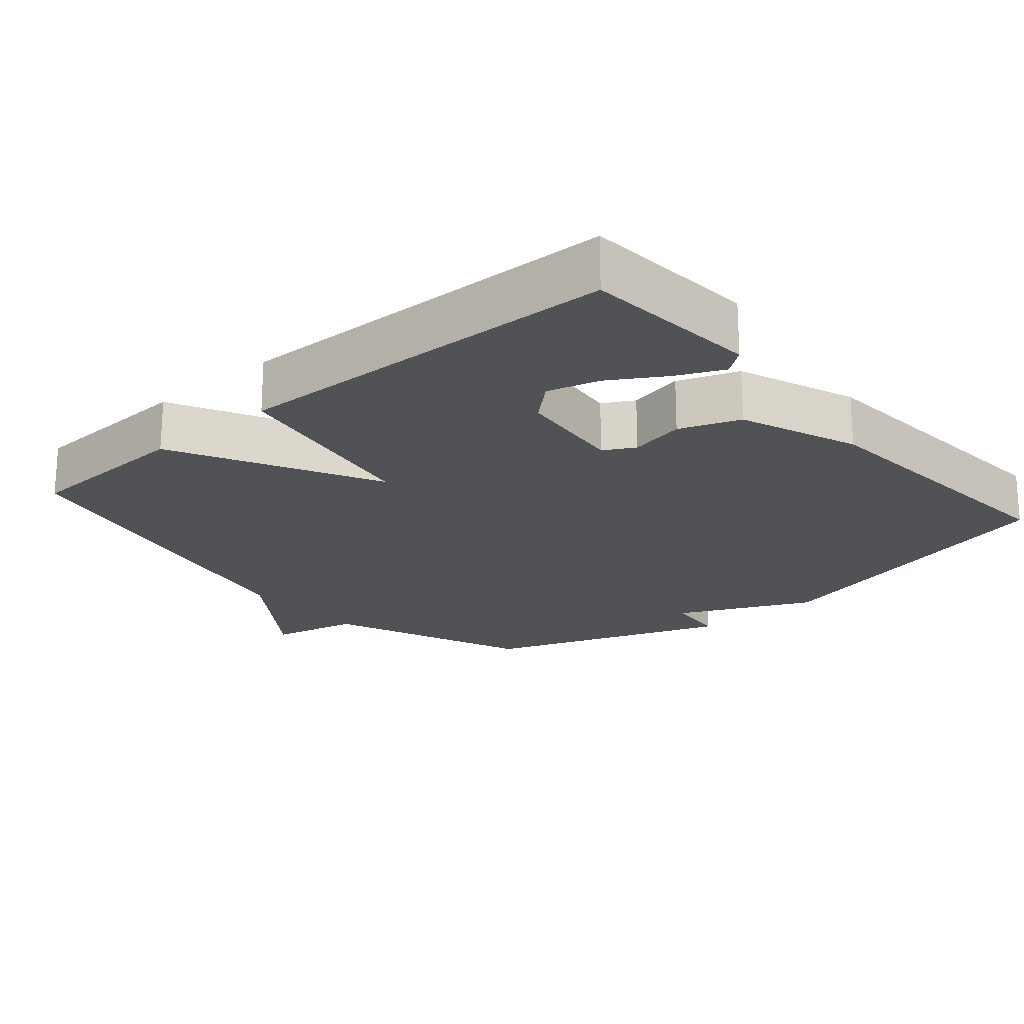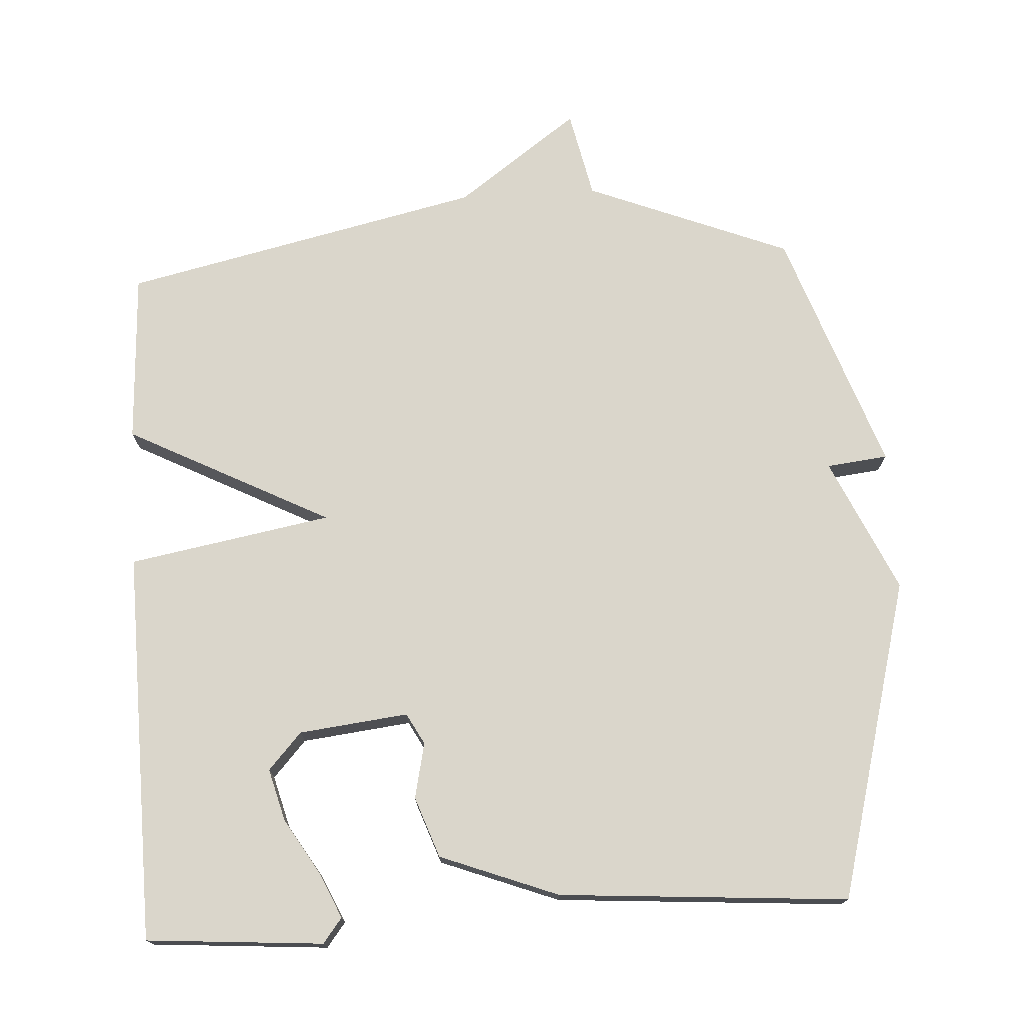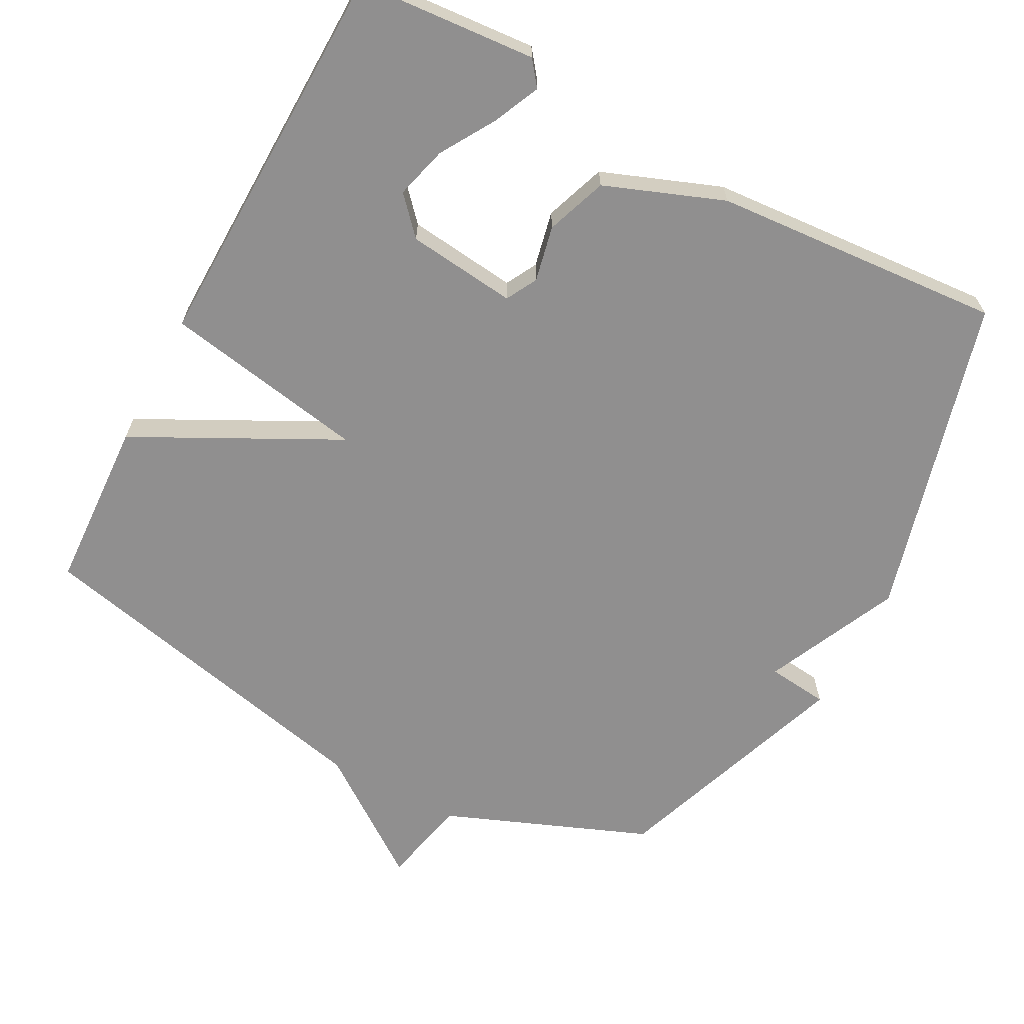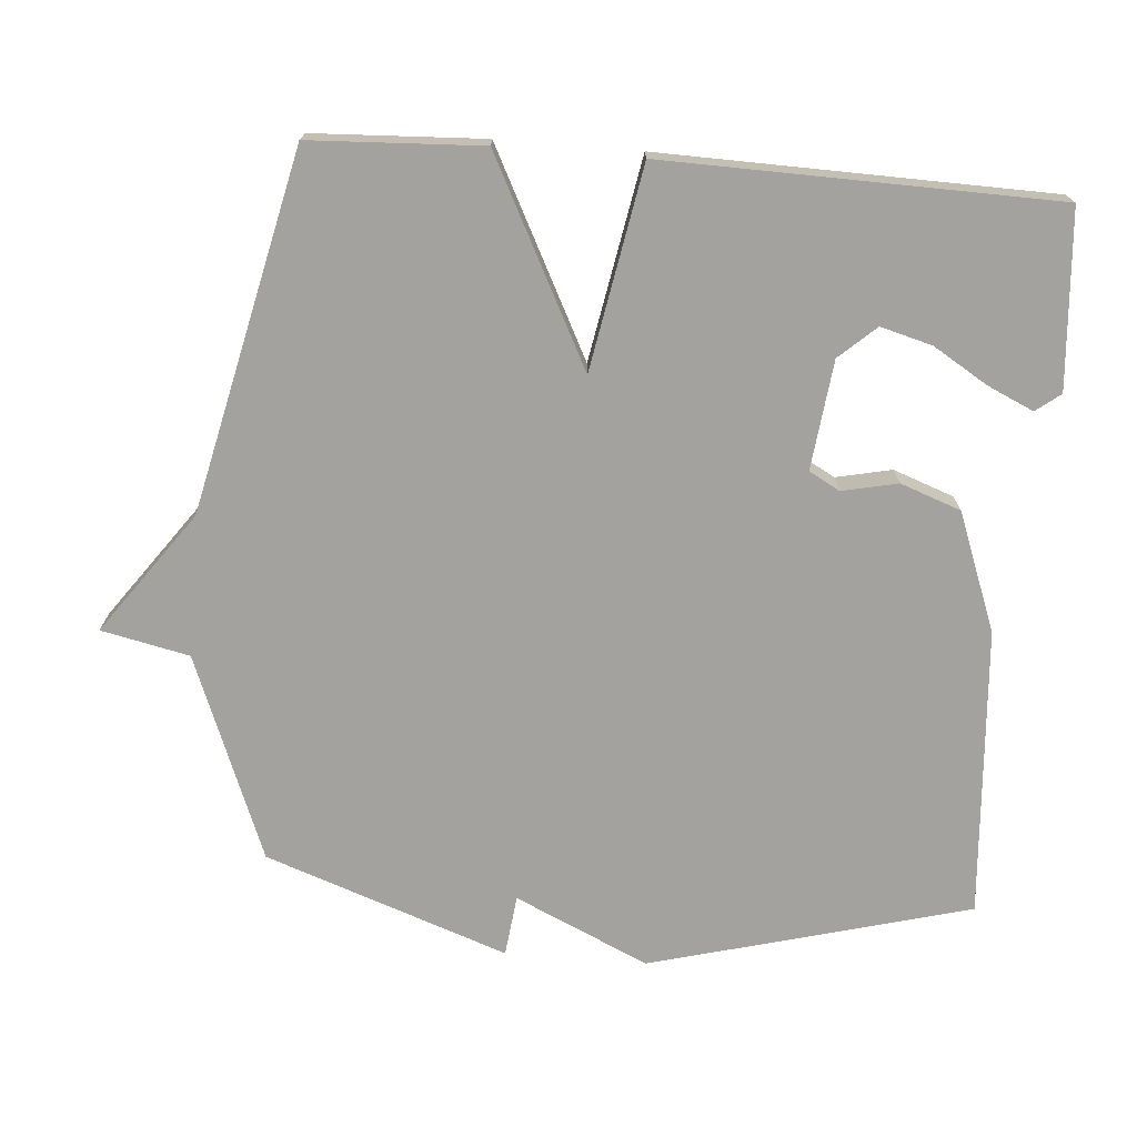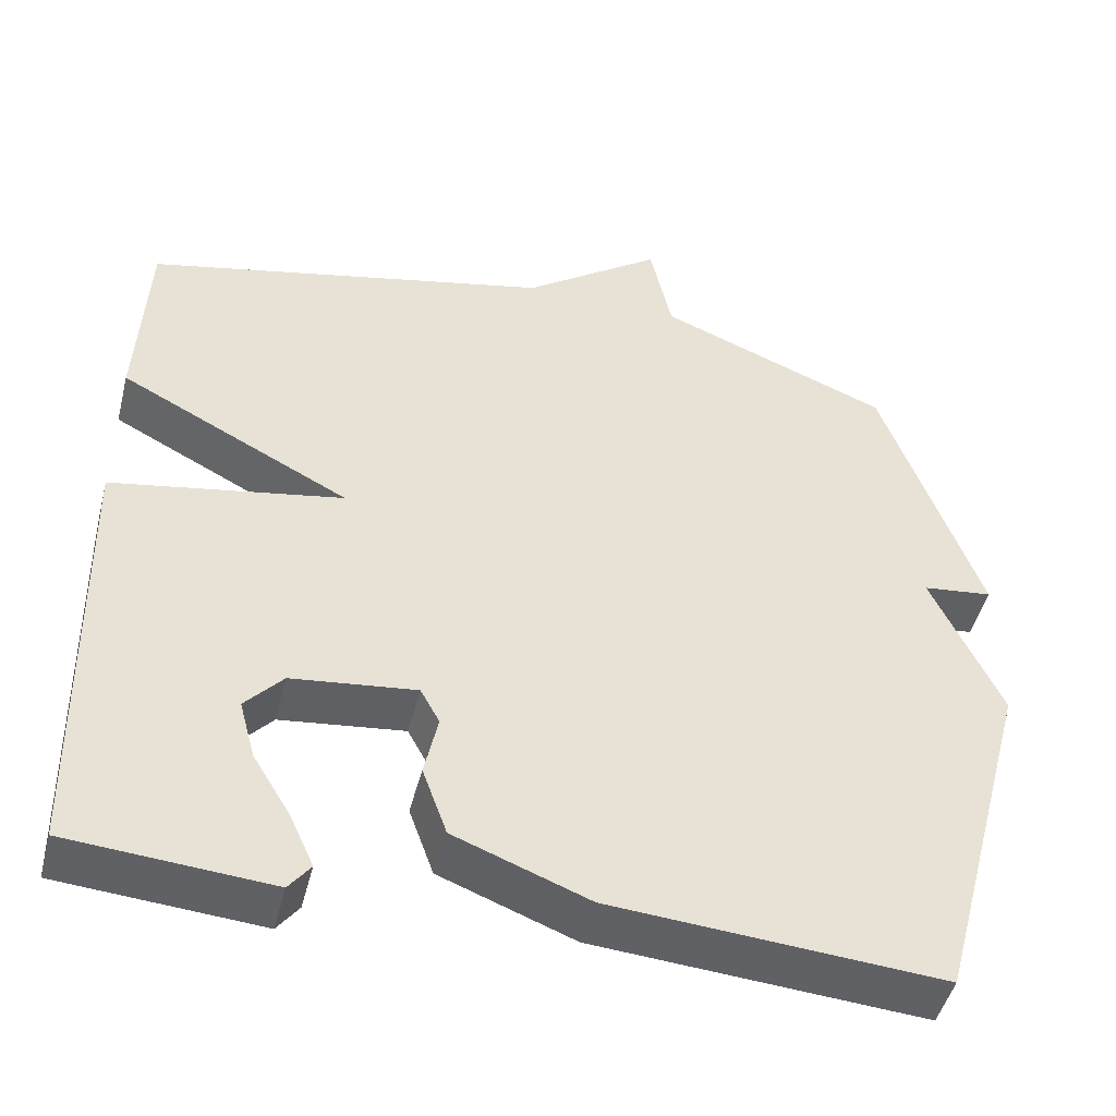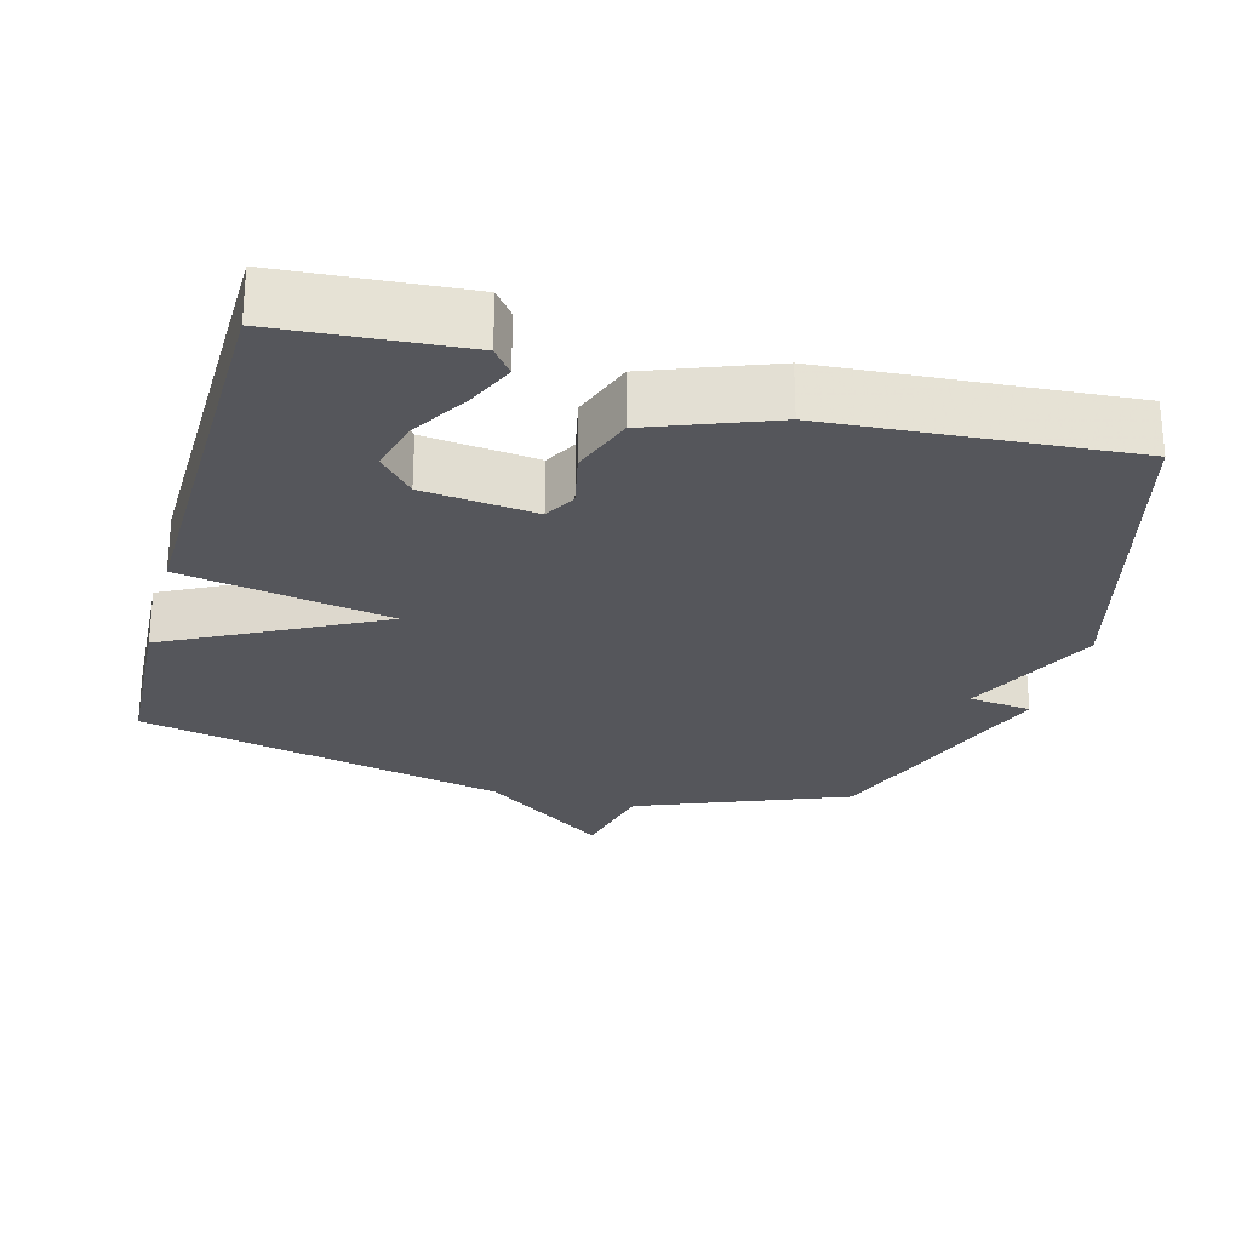
<metadata>
{"format":"obj","ext":"obj","renderer":"f3d","projection":"perspective","resolution":1024,"background":"white","views":[{"elev":-20.7,"azim":130.6,"up":"+Y"},{"elev":74.1,"azim":176.7,"up":"+Y"},{"elev":-65.4,"azim":152.0,"up":"+Y"},{"elev":-72.6,"azim":85.4,"up":"+Y"},{"elev":-47.4,"azim":165.8,"up":"+Z"},{"elev":-26.2,"azim":164.8,"up":"+Y"}]}
</metadata>
<code>
v -0.5 0.07 -0.5
v -0.622 0.07 -0.045
v -0.535 0.07 0.145
v -0.622 0.07 0.155
v -0.5 0.07 0.5
v -0.21 0.07 0.615
v -0.183 0.07 0.74
v -0.01 0.07 0.615
v 0.5 0.07 0.5
v 0.512 0.07 0.256
v 0.224 0.07 0.108
v 0.512 0.07 0.056
v 0.5 0.07 -0.5
v 0.249 0.07 -0.519
v 0.222 0.07 -0.484
v 0.252 0.07 -0.418
v 0.299 0.07 -0.341
v 0.319 0.07 -0.267
v 0.272 0.07 -0.215
v 0.117 0.07 -0.197
v 0.093 0.07 -0.241
v 0.11 0.07 -0.32
v 0.079 0.07 -0.406
v -0.089 0.07 -0.47
v -0.5 0 -0.5
v -0.622 0 -0.045
v -0.535 0 0.145
v -0.622 0 0.155
v -0.5 0 0.5
v -0.21 0 0.615
v -0.183 0 0.74
v -0.01 0 0.615
v 0.5 0 0.5
v 0.512 0 0.256
v 0.224 0 0.108
v 0.512 0 0.056
v 0.5 0 -0.5
v 0.249 0 -0.519
v 0.222 0 -0.484
v 0.252 0 -0.418
v 0.299 0 -0.341
v 0.319 0 -0.267
v 0.272 0 -0.215
v 0.117 0 -0.197
v 0.093 0 -0.241
v 0.11 0 -0.32
v 0.079 0 -0.406
v -0.089 0 -0.47
f 1 2 3
f 24 1 3
f 23 24 3
f 22 23 3
f 21 22 3
f 20 21 3
f 19 20 3
f 15 16 17
f 14 15 17
f 13 14 17
f 13 17 18
f 11 12 13 18
f 8 9 10 11
f 11 18 19
f 8 11 19
f 7 8 19
f 6 7 19
f 3 4 5 6
f 3 6 19
f 27 26 25
f 27 25 48
f 27 48 47
f 27 47 46
f 27 46 45
f 27 45 44
f 27 44 43
f 41 40 39
f 41 39 38
f 41 38 37
f 42 41 37
f 42 37 36 35
f 35 34 33 32
f 43 42 35
f 43 35 32
f 43 32 31
f 43 31 30
f 30 29 28 27
f 43 30 27
f 1 25 26 2
f 2 26 27 3
f 3 27 28 4
f 4 28 29 5
f 5 29 30 6
f 6 30 31 7
f 7 31 32 8
f 8 32 33 9
f 9 33 34 10
f 10 34 35 11
f 11 35 36 12
f 12 36 37 13
f 13 37 38 14
f 14 38 39 15
f 15 39 40 16
f 16 40 41 17
f 17 41 42 18
f 18 42 43 19
f 19 43 44 20
f 20 44 45 21
f 21 45 46 22
f 22 46 47 23
f 23 47 48 24
f 24 48 25 1

</code>
